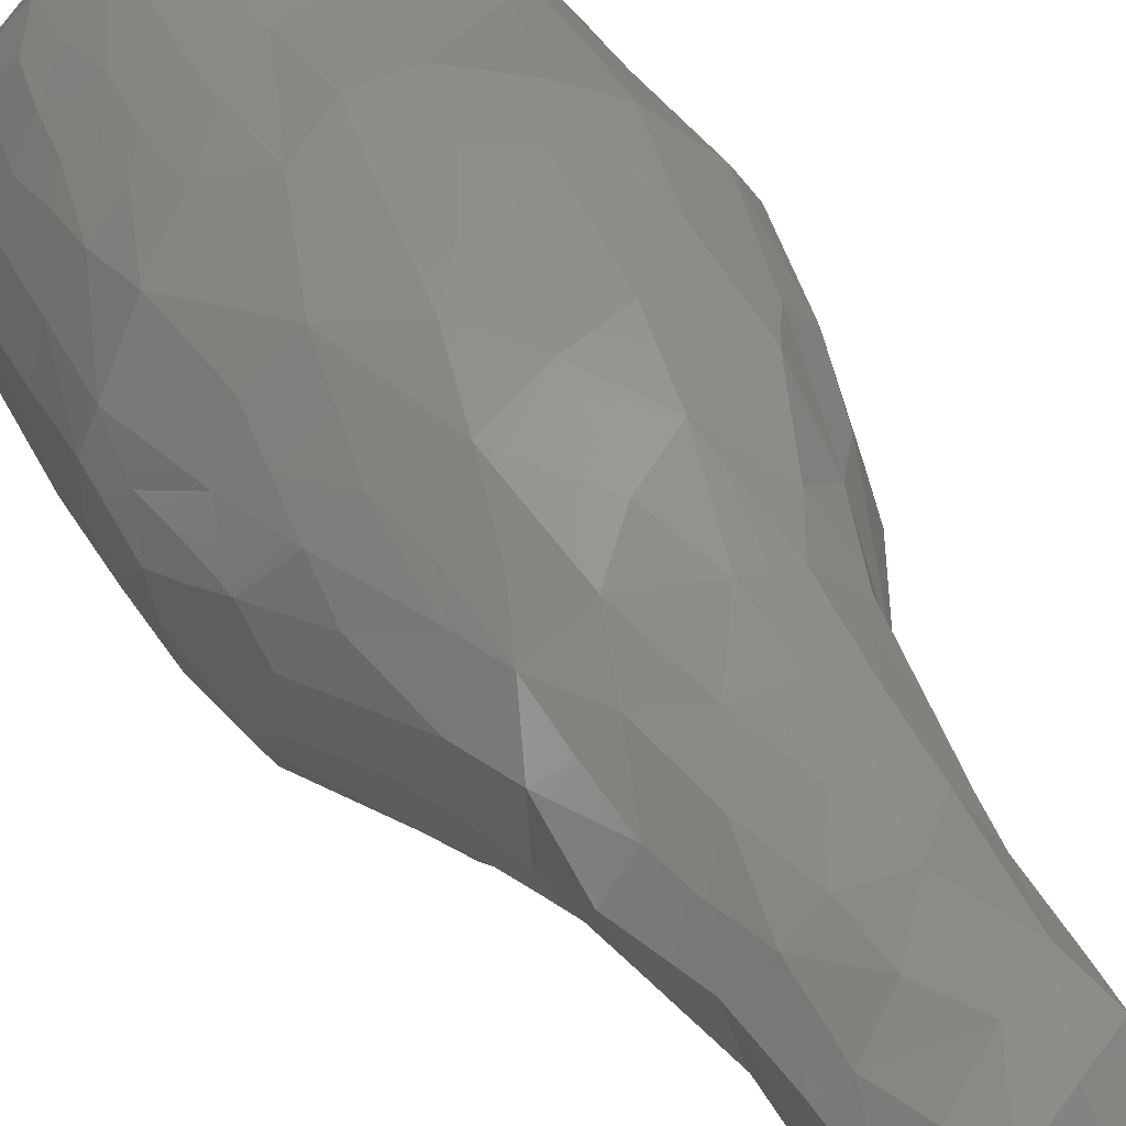
<metadata>
{"format":"stl","ext":"stl","renderer":"f3d","projection":"perspective","resolution":1024,"background":"white","views":[{"elev":34.4,"azim":-23.9,"up":"+Y"}]}
</metadata>
<code>
# stl→obj: 370 verts, 736 faces
v -0.02124 0.02031 0.0233
v -0.02432 0.01507 0.02902
v -0.02234 0.0197 0.03258
v 0.01282 0.002249 0.1426
v 0.007467 -0.002199 0.1397
v 0.0113 3.571e-05 0.1353
v 0.01613 0.03218 0.04241
v 0.009948 0.03462 0.04448
v 0.009684 0.03425 0.0495
v 0.02149 0.02431 0.08105
v 0.01797 0.02518 0.08798
v 0.02095 0.02058 0.08763
v -0.01136 -0.01467 0.01379
v -0.01066 -0.01663 0.02382
v -0.01959 -0.008774 0.01658
v 0.002427 0.03531 0.0207
v -0.004306 0.03471 0.03274
v 0.004411 0.03515 0.02859
v 0.01715 0.005688 0.1157
v 0.01542 0.005985 0.1257
v 0.01513 0.001097 0.1204
v 0.0143 -0.01945 0.05273
v 0.00644 -0.02176 0.04539
v 0.01393 -0.01968 0.04397
v 0.01746 -0.00626 0.09677
v 0.01914 -0.003871 0.09788
v 0.01375 -0.005426 0.104
v -0.02369 0.01079 0.07331
v -0.02185 0.01583 0.07568
v -0.02494 0.01124 0.06651
v 0.01993 0.01705 0.09489
v 0.01436 0.02066 0.09923
v 0.01683 0.01491 0.1058
v 0.006635 -0.006767 0.1094
v 0.003745 -0.006053 0.1151
v 0.004884 -0.007559 0.1041
v 0.02428 0.02651 0.03978
v 0.02677 0.02352 0.0388
v 0.02827 0.02167 0.03123
v 0.01274 0.03145 0.01301
v 0.02083 0.02909 0.01806
v 0.01916 0.02693 0.01174
v 0.01003 0.01842 0.1202
v 0.004646 0.02119 0.1081
v 0.004974 0.01977 0.1184
v -0.01479 -0.0058 0.009396
v -0.01965 -0.003321 0.01184
v -0.02058 -0.005362 0.07849
v -0.01715 -0.01158 0.07431
v -0.01472 -0.009888 0.08187
v -0.009872 0.01022 0.005487
v -0.002679 0.002417 0.005546
v -0.008043 -0.002404 0.006257
v 0.001978 -0.002312 0.1556
v -0.002048 -0.001743 0.1489
v 0.004517 -0.002857 0.1508
v -0.005357 -0.01957 0.07261
v 0.001119 -0.02105 0.06824
v 0.003566 -0.01825 0.0798
v -0.01113 0.02156 0.008522
v -0.00645 0.02722 0.009258
v -0.00609 0.01906 0.006029
v -0.001566 -0.02078 0.03105
v -0.005972 -0.01952 0.02706
v -0.001955 -0.02008 0.01603
v 0.02693 0.00437 0.008548
v 0.03016 0.00953 0.0139
v 0.0295 0.001887 0.01258
v 0.00767 0.03232 0.07727
v 0.003594 0.03284 0.07559
v 0.00754 0.03049 0.08571
v 0.01227 0.01363 0.1344
v 0.01405 0.01076 0.1319
v 0.01315 0.01387 0.1281
v 0.03208 0.005479 0.06355
v 0.03082 0.00652 0.07055
v 0.02806 -0.003231 0.07394
v 0.02948 -0.003073 0.06603
v 0.006753 0.03432 0.0192
v 0.004517 0.03243 0.0133
v 0.01327 0.03347 0.02458
v 0.008753 -0.001476 0.1501
v 0.01743 -0.01364 0.08158
v 0.01186 -0.01788 0.07682
v 0.01858 -0.01547 0.07463
v 0.01828 0.02314 0.007533
v 0.007376 0.02031 0.005593
v 0.00588 0.02907 0.008996
v 0.01867 0.03175 0.06109
v 0.02559 0.02594 0.0635
v 0.02525 0.02592 0.05503
v 0.006786 -0.02098 0.06642
v 0.001562 -0.02117 0.06167
v -0.005786 -0.01768 0.01342
v 0.01316 0.01692 0.1129
v 0.01072 0.02007 0.1073
v 0.00156 -0.002895 0.1395
v -0.003105 -0.001724 0.1371
v -0.004656 -0.001848 0.1279
v -0.01036 0.03207 0.04001
v -0.01043 0.032 0.04792
v -0.004208 0.03437 0.04326
v 0.02317 -0.008526 0.08008
v 0.02432 -0.009455 0.07197
v 0.001168 -0.02116 0.05311
v -0.003919 -0.02041 0.0419
v 0.0138 0.0337 0.05166
v 0.01982 0.03069 0.05272
v 0.0204 0.03002 0.04439
v -0.02113 -0.007859 0.02668
v -0.02206 0.02112 0.04061
v -0.0201 0.02362 0.0377
v -0.01689 -0.01388 0.06096
v -0.007628 -0.01901 0.06563
v -0.02181 -0.006444 0.06673
v -0.02582 0.007049 0.02137
v -0.02143 0.01867 0.01377
v -0.01732 0.02559 0.06696
v -0.02109 0.02377 0.05937
v -0.01881 0.02208 0.07337
v 0.02668 0.000488 0.08352
v 0.02297 0.0002395 0.09339
v 0.02187 -0.006036 0.09037
v 0.01416 0.006199 0.133
v 0.01362 0.007195 0.1451
v 0.02892 0.008098 0.08116
v 0.02449 0.0158 0.0874
v -0.008924 -0.009074 0.09447
v -0.01108 -0.003668 0.1011
v -0.01325 -0.007445 0.08925
v 0.02508 -0.004392 0.08212
v 0.0007501 0.02362 0.09947
v 0.000125 0.02878 0.08795
v -0.007599 0.02547 0.091
v 0.03113 0.01071 0.02172
v 0.03246 0.004809 0.02616
v 0.03069 7.267e-05 0.01952
v 0.002678 0.006999 0.004851
v 0.01551 0.007316 0.004845
v 0.03015 0.01445 0.06829
v 0.004577 0.01497 0.1576
v 0.008131 0.01714 0.1474
v 0.001232 0.0175 0.1532
v -0.02438 -0.001812 0.06006
v -0.02229 -0.006052 0.05204
v -0.01935 -0.01059 0.05576
v 0.02646 0.01686 0.01115
v 0.02889 0.01793 0.01631
v 0.02492 0.02591 0.04656
v 0.01041 0.01638 0.1293
v 0.006639 -0.02131 0.05743
v 0.01466 -0.01922 0.06148
v 0.02461 0.02464 0.01454
v 0.01497 0.01587 0.005249
v 0.001369 0.03485 0.06715
v 0.007799 0.03415 0.06883
v 0.003561 0.03615 0.05654
v -0.0122 -0.01674 0.04914
v -0.01807 -0.0127 0.04654
v 0.02471 0.02609 0.02725
v 0.02579 0.02 0.07904
v 0.02918 0.0201 0.05569
v 0.03167 0.01258 0.04248
v 0.02976 0.01852 0.04597
v 0.01706 0.03114 0.06891
v 0.02345 0.02521 0.07235
v 0.007024 0.02625 0.09525
v -0.00893 -0.01913 0.03561
v 0.03063 0.01581 0.03822
v -0.02195 -0.003112 0.0157
v -0.01715 -0.01454 0.03727
v -0.0218 -0.007126 0.03568
v 0.0223 -0.01276 0.06868
v 0.01997 -0.01533 0.06124
v 0.02602 -0.01006 0.06272
v 0.00535 -0.01718 0.01136
v 0.005023 -0.02079 0.01705
v 0.0071 -0.01377 0.008669
v 0.0122 -0.01492 0.01137
v -0.01541 0.0274 0.0176
v -0.004708 0.03268 0.01537
v -0.01382 0.02423 0.01107
v 0.02285 -0.01328 0.0561
v 0.02388 0.01137 0.007041
v -0.01092 -0.01733 0.05661
v -0.00854 0.01978 0.09887
v -0.01218 0.01906 0.09447
v 0.01531 0.01051 0.1247
v 0.01716 0.009647 0.1153
v 0.01512 0.01372 0.1179
v 0.01169 0.002302 0.1519
v 0.007392 0.0004665 0.1575
v -0.007956 -0.01436 0.08474
v 0.001475 -0.004325 0.1303
v -0.005211 0.001107 0.1552
v -0.00633 0.0009386 0.1428
v 0.01108 0.01407 0.1525
v 0.006458 0.0094 0.1611
v -0.001027 0.01159 0.1602
v -0.002976 0.005337 0.1608
v -0.008309 0.004377 0.1469
v -0.005895 -0.01228 0.008878
v 0.01228 -0.01186 0.09306
v 0.01565 -0.008709 0.09513
v -0.02492 0.01525 0.04639
v -0.02473 0.01496 0.03918
v -0.02644 0.008802 0.04691
v -0.02176 -0.007715 0.04359
v -0.005305 -0.01988 0.05152
v -0.006507 -0.01943 0.05881
v -0.02614 0.003669 0.05742
v -0.02676 0.01007 0.05912
v -0.02646 0.006417 0.05249
v -0.01944 0.024 0.03017
v -0.01498 0.02875 0.03507
v 0.01641 -0.001707 0.1054
v 0.02017 0.006839 0.1033
v -0.005903 0.01326 0.1372
v -0.007626 0.01254 0.1295
v -0.008774 0.008245 0.1341
v -0.01172 0.02986 0.06775
v -0.009891 0.0323 0.06096
v -0.01354 0.02741 0.07454
v -0.005696 0.02264 0.09765
v -0.02239 0.009873 0.08093
v -0.01804 0.01231 0.09139
v -0.01874 0.01641 0.08613
v -0.004579 0.01643 0.1262
v 0.02649 0.02293 0.02182
v -0.0262 0.003252 0.04607
v -0.02414 -0.00309 0.04416
v -0.02426 -0.002451 0.05211
v -0.01826 0.002803 0.008868
v -0.00838 0.008955 0.1463
v -0.001134 0.01902 0.1184
v -0.006329 0.01672 0.1136
v -0.008849 0.0125 0.1225
v 0.007762 -0.02064 0.03135
v -0.02509 0.00708 0.01672
v -0.02298 0.006658 0.0119
v -0.004114 0.01296 0.156
v 0.01562 0.03031 0.07695
v 0.01628 -0.01181 0.08854
v -0.01883 0.01916 0.08003
v -0.006067 0.02979 0.08114
v -0.01034 0.02637 0.0834
v -0.01797 0.01546 0.008275
v -0.009199 0.001996 0.1227
v -0.007103 0.002489 0.1359
v 0.03229 0.008324 0.04218
v 0.03209 0.007302 0.04967
v 0.006867 -0.00445 0.124
v 0.02344 -0.01311 0.03856
v 0.02638 -0.009255 0.02989
v 0.02773 -0.007629 0.04012
v 0.005503 -0.01581 0.08747
v 0.007005 -0.01214 0.09459
v -0.002231 -0.009308 0.09964
v 0.003647 -0.008395 0.1016
v 0.02986 -0.003925 0.03599
v 0.001475 0.01859 0.1288
v -0.001987 0.0162 0.1364
v 0.003757 0.01784 0.1381
v 0.01678 -0.018 0.03331
v 0.01496 -0.01854 0.02558
v -0.01486 0.02901 0.05443
v -0.01125 -0.01558 0.07346
v 0.02907 -0.005767 0.04828
v 0.03138 0.0005494 0.04292
v -0.001573 0.03239 0.07447
v 0.005148 0.03551 0.04531
v 0.006229 0.035 0.03644
v -0.02024 -0.001023 0.08423
v -0.02488 0.001792 0.07084
v 0.01819 0.03154 0.0319
v 0.01364 0.03373 0.03751
v 0.02527 -0.01096 0.05547
v 0.02031 -0.01602 0.04882
v 0.009376 0.005588 0.1586
v 0.01161 0.01381 0.1463
v 0.01643 0.001562 0.1111
v 0.03025 -0.002026 0.02817
v -0.02612 0.007998 0.03324
v 0.01233 -0.003965 0.005505
v 0.02125 -0.0001698 0.006696
v 0.03182 0.002362 0.03379
v 0.03258 0.01029 0.03055
v -0.006435 0.01266 0.149
v -0.007588 0.007877 0.1555
v 0.002481 0.003469 0.1611
v 0.00299 0.01764 0.1454
v -0.001951 0.01687 0.1462
v 0.01904 -0.01266 0.01139
v 0.01302 -0.01916 0.01801
v 0.01179 0.03506 0.06087
v -0.005082 0.03317 0.06752
v -0.003819 -0.01384 0.08921
v -0.0255 0.00168 0.03692
v -0.004608 -0.006509 0.1044
v 0.01355 0.009005 0.147
v 0.008927 -0.004256 0.1181
v 0.01099 -0.004062 0.1122
v 0.01254 -0.002044 0.1199
v -0.003792 0.0198 0.1043
v -0.01012 0.01512 0.1044
v 0.006058 0.01903 0.1258
v 0.01336 0.008326 0.1529
v 0.01019 0.01543 0.1406
v 0.009271 0.01676 0.1384
v 0.02612 -0.008642 0.02228
v 0.02141 0.02908 0.03549
v -0.003729 0.03532 0.05673
v -0.01788 0.02642 0.04827
v -0.01533 0.02859 0.04363
v -0.01786 0.02612 0.04134
v 0.0296 0.01128 0.07445
v 0.02082 -0.01462 0.02147
v 0.02237 -0.01367 0.03066
v 0.02584 -0.007866 0.01464
v -0.01288 0.0157 0.09838
v -0.01439 0.02096 0.0877
v -0.022 0.02212 0.04921
v -0.02541 0.005914 0.06907
v -0.02389 0.0078 0.07518
v 0.02687 0.007194 0.08854
v 0.02233 0.01132 0.09535
v 0.02352 0.007017 0.09593
v 0.03178 0.012 0.05956
v -0.02466 -0.0002007 0.02592
v -0.02598 0.005484 0.03155
v -0.009569 0.0137 0.1135
v 0.03055 -0.003637 0.05904
v -0.01172 0.007081 0.1213
v -0.01178 0.009293 0.1098
v -0.01156 0.002765 0.1103
v 0.02381 -0.003721 0.008812
v 0.002286 -0.005206 0.005767
v 0.02712 0.02097 0.07132
v 0.02845 0.02194 0.06361
v -0.01579 0.02751 0.02588
v -0.01228 0.03062 0.02789
v -0.009466 0.03256 0.02151
v 0.009525 -0.007481 0.1036
v 0.03073 0.01411 0.02343
v -0.02541 0.01541 0.0606
v -0.02359 0.01563 0.06834
v -0.01847 0.02472 0.02287
v 0.03108 -0.0008551 0.04954
v 0.01259 0.001173 0.131
v -0.01668 0.00257 0.09627
v 0.01854 -0.01701 0.04107
v 0.03134 0.001759 0.05438
v -0.0244 -0.001646 0.03504
v -0.006932 0.03339 0.05198
v 0.01277 -0.01876 0.06875
v 0.009789 -0.002178 0.128
v 0.01829 -0.009865 0.008706
v -0.02273 0.004691 0.07949
v -0.02117 0.005914 0.08573
v -0.01451 0.008872 0.1017
v -0.01401 0.02413 0.08116
v -0.01415 0.00275 0.1033
v -0.001118 -0.00412 0.1218
v -0.003977 -0.004591 0.113
v -0.00944 -0.003013 0.1067
v -0.00798 -0.002678 0.1112
v -0.01391 -0.01558 0.03055
v -0.000401 -0.005988 0.1126
v 0.000122 -0.007731 0.104
v 0.002754 -0.005244 0.1221
f 1 2 3
f 4 5 6
f 7 8 9
f 10 11 12
f 13 14 15
f 16 17 18
f 19 20 21
f 22 23 24
f 25 26 27
f 28 29 30
f 31 32 33
f 34 35 36
f 37 38 39
f 40 41 42
f 43 44 45
f 46 15 47
f 48 49 50
f 51 52 53
f 54 55 56
f 57 58 59
f 60 61 62
f 63 64 65
f 66 67 68
f 69 70 71
f 72 73 74
f 75 76 77
f 77 78 75
f 79 40 80
f 81 40 79
f 5 4 82
f 83 84 85
f 86 87 88
f 89 90 91
f 92 58 93
f 94 65 14
f 95 33 96
f 97 98 99
f 100 101 102
f 85 103 83
f 103 85 104
f 23 105 106
f 107 108 109
f 110 15 14
f 111 112 3
f 49 113 114
f 49 115 113
f 116 2 117
f 118 119 120
f 121 122 123
f 4 124 125
f 121 77 126
f 31 127 12
f 128 129 130
f 123 131 121
f 132 133 134
f 67 135 136
f 67 136 137
f 138 87 139
f 76 75 140
f 141 142 143
f 144 145 146
f 67 147 148
f 37 109 149
f 43 150 74
f 92 151 152
f 148 147 153
f 93 151 92
f 86 154 87
f 42 86 40
f 155 156 157
f 158 146 159
f 37 39 160
f 127 161 10
f 162 163 164
f 90 165 166
f 167 11 71
f 151 22 152
f 32 11 167
f 63 106 168
f 169 39 164
f 15 170 47
f 107 7 9
f 110 171 172
f 173 174 175
f 171 158 159
f 65 176 177
f 176 178 179
f 180 181 182
f 181 61 182
f 183 175 174
f 86 184 154
f 184 86 147
f 131 123 103
f 113 158 185
f 113 146 158
f 186 134 187
f 188 189 190
f 147 66 184
f 66 147 67
f 191 82 4
f 192 82 191
f 128 130 193
f 99 194 97
f 195 196 55
f 142 141 197
f 198 199 200
f 196 195 201
f 13 46 202
f 27 203 204
f 205 206 207
f 61 181 80
f 171 159 208
f 209 210 185
f 94 202 176
f 13 202 94
f 211 212 213
f 214 112 215
f 216 122 217
f 218 219 220
f 221 222 118
f 118 120 223
f 186 224 134
f 225 226 227
f 219 218 228
f 41 160 153
f 229 153 160
f 230 231 232
f 233 51 53
f 234 220 201
f 228 235 236
f 228 236 237
f 208 146 145
f 159 146 208
f 24 23 238
f 63 238 23
f 47 170 239
f 240 47 239
f 143 199 141
f 143 241 199
f 242 11 10
f 243 204 203
f 81 41 40
f 227 244 29
f 245 246 134
f 233 247 51
f 76 126 77
f 248 249 220
f 250 163 251
f 194 252 97
f 11 32 31
f 41 153 42
f 253 254 255
f 256 257 258
f 257 259 258
f 254 260 255
f 261 262 263
f 247 60 62
f 247 62 51
f 123 122 26
f 29 225 227
f 264 238 265
f 222 101 266
f 193 267 57
f 131 77 121
f 77 131 103
f 268 260 269
f 155 270 70
f 271 272 102
f 102 157 271
f 48 273 274
f 7 275 276
f 231 145 232
f 228 218 262
f 249 201 220
f 253 277 278
f 279 192 191
f 280 142 197
f 217 281 216
f 282 137 136
f 206 283 207
f 284 139 285
f 284 138 139
f 74 190 43
f 190 74 188
f 286 136 287
f 288 234 289
f 20 124 21
f 203 256 84
f 84 256 59
f 198 200 290
f 291 263 292
f 262 292 263
f 293 294 179
f 17 272 18
f 89 107 295
f 65 177 63
f 99 98 249
f 245 296 221
f 270 155 296
f 59 297 193
f 298 231 230
f 86 88 40
f 128 299 129
f 125 73 300
f 295 9 157
f 295 107 9
f 271 157 8
f 9 8 157
f 301 302 303
f 240 239 117
f 289 234 201
f 304 186 305
f 113 185 114
f 263 306 261
f 150 306 263
f 92 59 58
f 279 191 307
f 308 72 309
f 279 290 192
f 234 288 218
f 281 302 216
f 216 302 27
f 135 287 136
f 282 310 137
f 195 289 201
f 88 87 61
f 160 311 37
f 155 157 312
f 305 186 187
f 313 314 315
f 126 316 161
f 126 161 127
f 310 254 317
f 317 254 318
f 87 154 139
f 319 310 317
f 227 320 321
f 56 5 82
f 5 56 97
f 97 56 55
f 134 133 245
f 315 322 313
f 323 324 28
f 160 275 311
f 325 326 327
f 156 155 70
f 254 253 318
f 75 251 328
f 329 298 330
f 314 266 101
f 32 96 33
f 223 246 245
f 175 104 173
f 43 95 96
f 308 280 72
f 72 280 73
f 14 13 94
f 152 22 278
f 163 328 251
f 236 331 237
f 78 175 332
f 77 175 78
f 163 162 328
f 117 182 247
f 333 334 335
f 68 319 336
f 274 324 323
f 303 302 281
f 297 128 193
f 33 190 189
f 95 190 33
f 193 50 49
f 182 61 60
f 114 93 58
f 117 247 240
f 284 337 138
f 138 337 52
f 338 140 339
f 275 81 276
f 340 341 342
f 16 181 342
f 17 16 342
f 343 34 36
f 124 73 125
f 264 317 318
f 287 135 344
f 16 79 181
f 181 79 80
f 39 287 344
f 169 287 39
f 244 120 29
f 287 163 250
f 345 30 346
f 30 29 346
f 130 273 48
f 266 314 313
f 75 328 140
f 105 210 209
f 105 93 210
f 347 117 1
f 145 144 232
f 193 49 267
f 164 149 162
f 232 144 211
f 22 24 278
f 1 3 347
f 83 203 84
f 334 237 331
f 284 178 337
f 72 74 150
f 136 286 282
f 231 172 208
f 53 46 233
f 306 150 43
f 348 269 251
f 336 66 68
f 28 30 323
f 265 317 264
f 294 176 179
f 28 225 29
f 225 28 324
f 292 262 218
f 21 124 349
f 62 61 87
f 204 25 27
f 26 25 123
f 165 90 89
f 135 67 148
f 350 130 129
f 351 278 24
f 278 351 253
f 178 202 337
f 21 303 281
f 116 117 239
f 72 150 309
f 108 107 89
f 89 91 108
f 340 342 180
f 340 180 347
f 265 294 317
f 134 321 187
f 310 319 137
f 84 59 92
f 19 21 281
f 209 185 158
f 122 327 217
f 326 217 327
f 344 135 148
f 122 216 26
f 311 109 37
f 272 271 8
f 57 59 193
f 316 76 140
f 132 134 224
f 132 224 304
f 352 348 251
f 119 322 345
f 325 121 126
f 322 112 111
f 283 330 207
f 315 112 322
f 290 279 198
f 207 213 212
f 292 143 291
f 140 328 339
f 162 339 328
f 88 61 80
f 269 260 286
f 286 260 282
f 115 144 146
f 115 146 113
f 247 182 60
f 305 187 320
f 268 348 332
f 296 312 222
f 245 270 296
f 165 89 295
f 260 254 282
f 33 217 31
f 353 329 110
f 172 353 110
f 250 251 269
f 11 242 71
f 242 69 71
f 264 351 24
f 351 264 253
f 109 7 107
f 1 117 2
f 231 353 172
f 298 353 231
f 346 29 120
f 256 258 297
f 297 59 256
f 220 234 218
f 78 332 75
f 233 46 47
f 312 102 354
f 152 85 355
f 15 329 170
f 337 202 53
f 296 222 221
f 275 41 81
f 294 238 177
f 25 204 123
f 20 73 124
f 329 239 170
f 139 66 285
f 110 329 15
f 294 265 238
f 313 119 266
f 43 96 44
f 119 313 322
f 230 213 207
f 156 69 242
f 115 274 144
f 242 165 295
f 242 295 156
f 109 311 7
f 275 7 311
f 269 286 250
f 48 115 49
f 47 240 233
f 45 306 43
f 355 85 84
f 332 277 268
f 332 175 277
f 116 330 283
f 116 283 2
f 63 177 238
f 123 243 103
f 233 240 247
f 356 349 6
f 284 357 178
f 130 50 193
f 48 50 130
f 323 144 274
f 180 117 347
f 14 65 64
f 16 81 79
f 18 81 16
f 277 253 255
f 255 268 277
f 274 358 324
f 274 273 358
f 330 116 329
f 6 5 356
f 252 356 5
f 52 337 53
f 26 216 27
f 161 90 166
f 161 166 10
f 161 338 90
f 302 34 27
f 290 195 54
f 290 200 195
f 357 285 336
f 149 38 37
f 323 211 144
f 211 323 212
f 287 169 163
f 202 46 53
f 148 153 229
f 166 242 10
f 253 264 318
f 114 210 93
f 132 44 167
f 359 360 226
f 360 320 226
f 23 151 105
f 151 23 22
f 112 214 3
f 173 104 85
f 102 17 100
f 335 248 333
f 223 361 246
f 361 244 321
f 321 246 361
f 232 211 230
f 305 360 334
f 360 305 320
f 41 275 160
f 344 148 39
f 39 148 229
f 66 139 184
f 126 76 316
f 252 5 97
f 334 331 305
f 39 38 164
f 114 58 57
f 340 215 341
f 341 215 100
f 100 342 341
f 342 100 17
f 223 221 118
f 288 289 241
f 103 243 83
f 243 203 83
f 336 285 66
f 73 188 74
f 117 180 182
f 51 62 87
f 98 97 55
f 196 98 55
f 333 219 237
f 153 86 42
f 86 153 147
f 304 44 132
f 277 175 183
f 165 242 166
f 350 129 362
f 172 171 208
f 101 354 102
f 120 244 361
f 223 120 361
f 188 73 20
f 15 46 13
f 39 229 160
f 81 18 276
f 272 276 18
f 321 134 246
f 57 267 114
f 54 192 290
f 103 104 77
f 218 288 292
f 106 209 158
f 158 168 106
f 157 102 312
f 237 334 333
f 224 186 304
f 122 121 325
f 122 325 327
f 294 293 317
f 317 293 319
f 198 307 197
f 198 279 307
f 197 141 198
f 154 184 139
f 38 149 164
f 204 243 123
f 248 99 249
f 267 49 114
f 44 235 45
f 235 44 304
f 348 352 332
f 352 75 332
f 303 356 252
f 210 114 185
f 315 215 112
f 100 215 314
f 315 314 215
f 168 158 171
f 296 155 312
f 345 346 120
f 288 143 292
f 145 231 208
f 266 119 118
f 298 329 353
f 220 333 248
f 141 199 198
f 363 99 364
f 8 7 276
f 125 300 307
f 197 307 300
f 300 280 197
f 276 272 8
f 236 304 305
f 362 365 335
f 331 236 305
f 99 366 364
f 142 309 263
f 291 142 263
f 11 31 12
f 367 168 171
f 167 96 32
f 127 31 326
f 167 44 96
f 199 289 200
f 177 176 294
f 252 301 303
f 176 65 94
f 325 126 127
f 203 27 343
f 363 194 99
f 152 355 92
f 359 358 273
f 285 357 284
f 108 149 109
f 108 91 149
f 70 133 71
f 366 365 364
f 200 289 195
f 347 3 214
f 340 214 215
f 364 365 299
f 301 252 35
f 364 368 363
f 111 206 205
f 111 3 206
f 251 75 352
f 206 3 2
f 209 106 105
f 366 248 335
f 301 35 302
f 35 34 302
f 274 115 48
f 99 248 366
f 330 230 207
f 369 35 368
f 130 350 273
f 268 255 260
f 137 68 67
f 226 225 359
f 297 258 128
f 128 258 299
f 226 320 227
f 309 142 308
f 142 280 308
f 303 21 356
f 316 140 161
f 161 140 338
f 35 252 370
f 370 363 35
f 54 56 192
f 368 35 363
f 343 27 34
f 150 263 309
f 365 129 299
f 286 287 250
f 326 31 217
f 212 345 205
f 222 266 118
f 51 87 138
f 138 52 51
f 168 64 63
f 180 342 181
f 257 343 259
f 343 257 203
f 367 171 110
f 293 179 357
f 321 320 187
f 264 24 238
f 244 227 321
f 366 335 365
f 358 225 324
f 370 252 194
f 21 349 356
f 183 174 278
f 174 152 278
f 334 360 362
f 335 334 362
f 35 369 36
f 4 125 307
f 12 127 10
f 359 225 358
f 6 349 4
f 349 124 4
f 370 194 363
f 228 237 219
f 299 369 364
f 174 85 152
f 258 369 299
f 362 360 350
f 359 350 360
f 369 259 36
f 369 368 364
f 369 258 259
f 350 359 273
f 110 14 367
f 178 176 202
f 132 167 133
f 256 203 257
f 82 192 56
f 85 174 173
f 151 93 105
f 217 189 19
f 19 281 217
f 268 269 348
f 175 77 104
f 169 164 163
f 189 217 33
f 63 23 106
f 212 30 345
f 191 4 307
f 310 282 254
f 183 278 277
f 137 319 68
f 235 304 236
f 36 259 343
f 339 90 338
f 196 249 98
f 347 214 340
f 300 73 280
f 101 222 354
f 156 295 157
f 326 325 127
f 196 201 249
f 230 330 298
f 245 221 223
f 143 142 291
f 71 133 167
f 45 261 306
f 20 19 189
f 30 212 323
f 289 199 241
f 322 111 205
f 220 219 333
f 293 336 319
f 293 357 336
f 189 188 20
f 222 312 354
f 329 116 239
f 54 195 55
f 283 206 2
f 143 288 241
f 129 365 362
f 261 228 262
f 322 205 345
f 101 100 314
f 261 235 228
f 261 45 235
f 168 14 64
f 14 168 367
f 211 213 230
f 92 355 84
f 120 119 345
f 207 212 205
f 245 70 270
f 70 245 133
f 272 17 102
f 178 357 179
f 90 339 162
f 91 90 162
f 149 91 162
f 156 70 69
f 43 190 95
f 80 40 88

</code>
